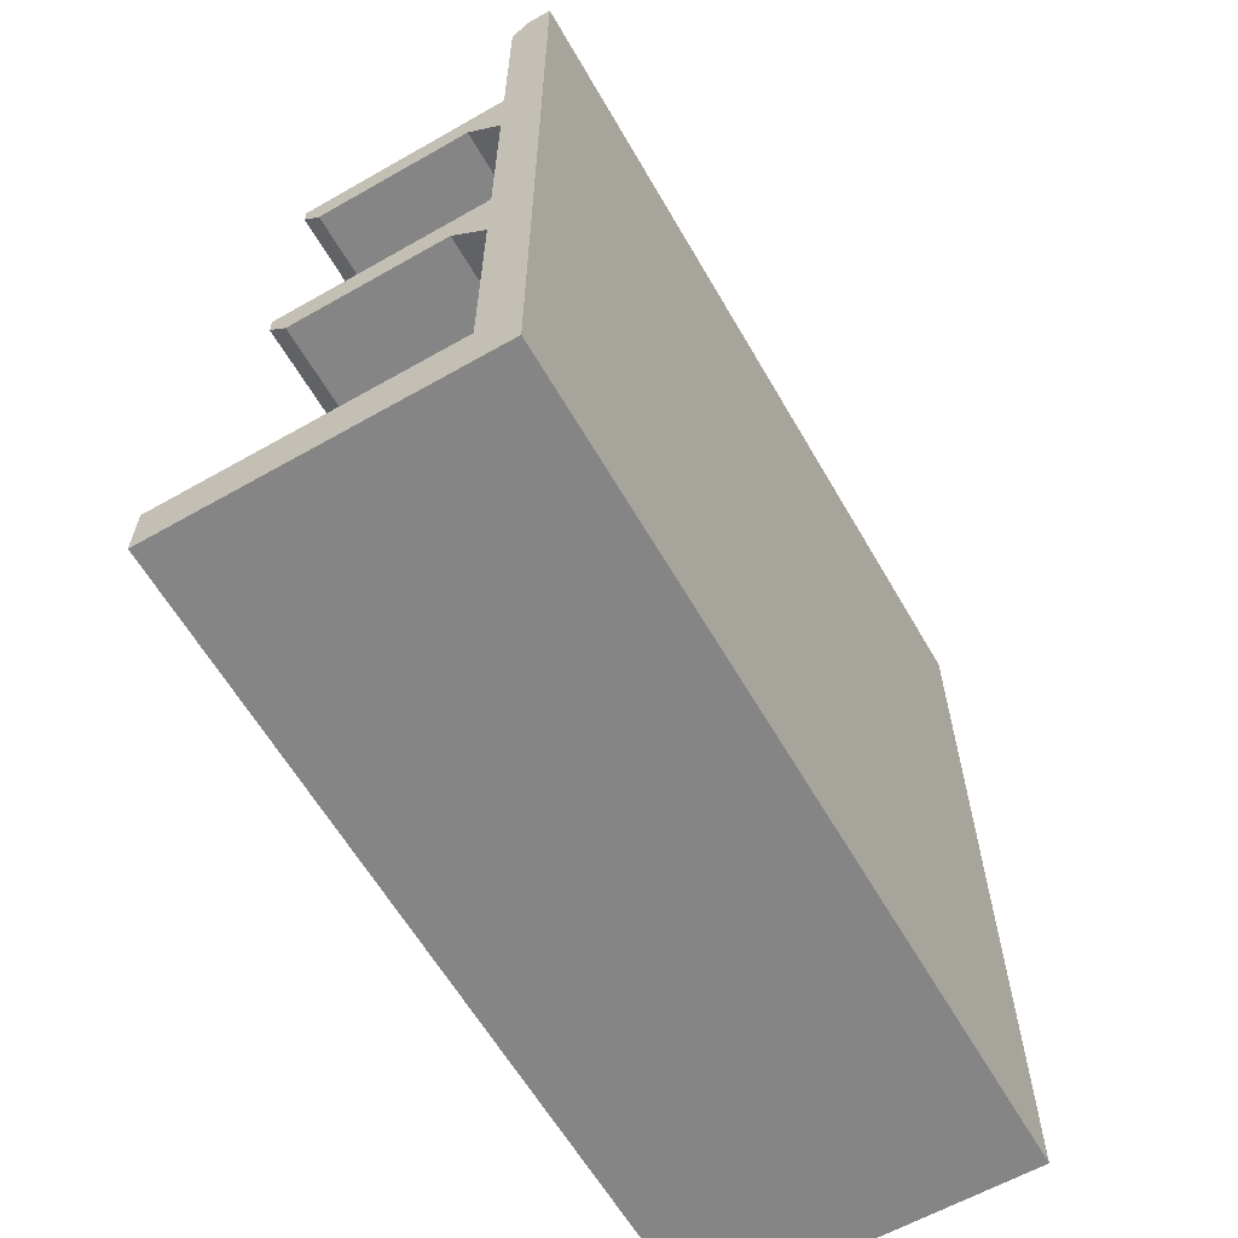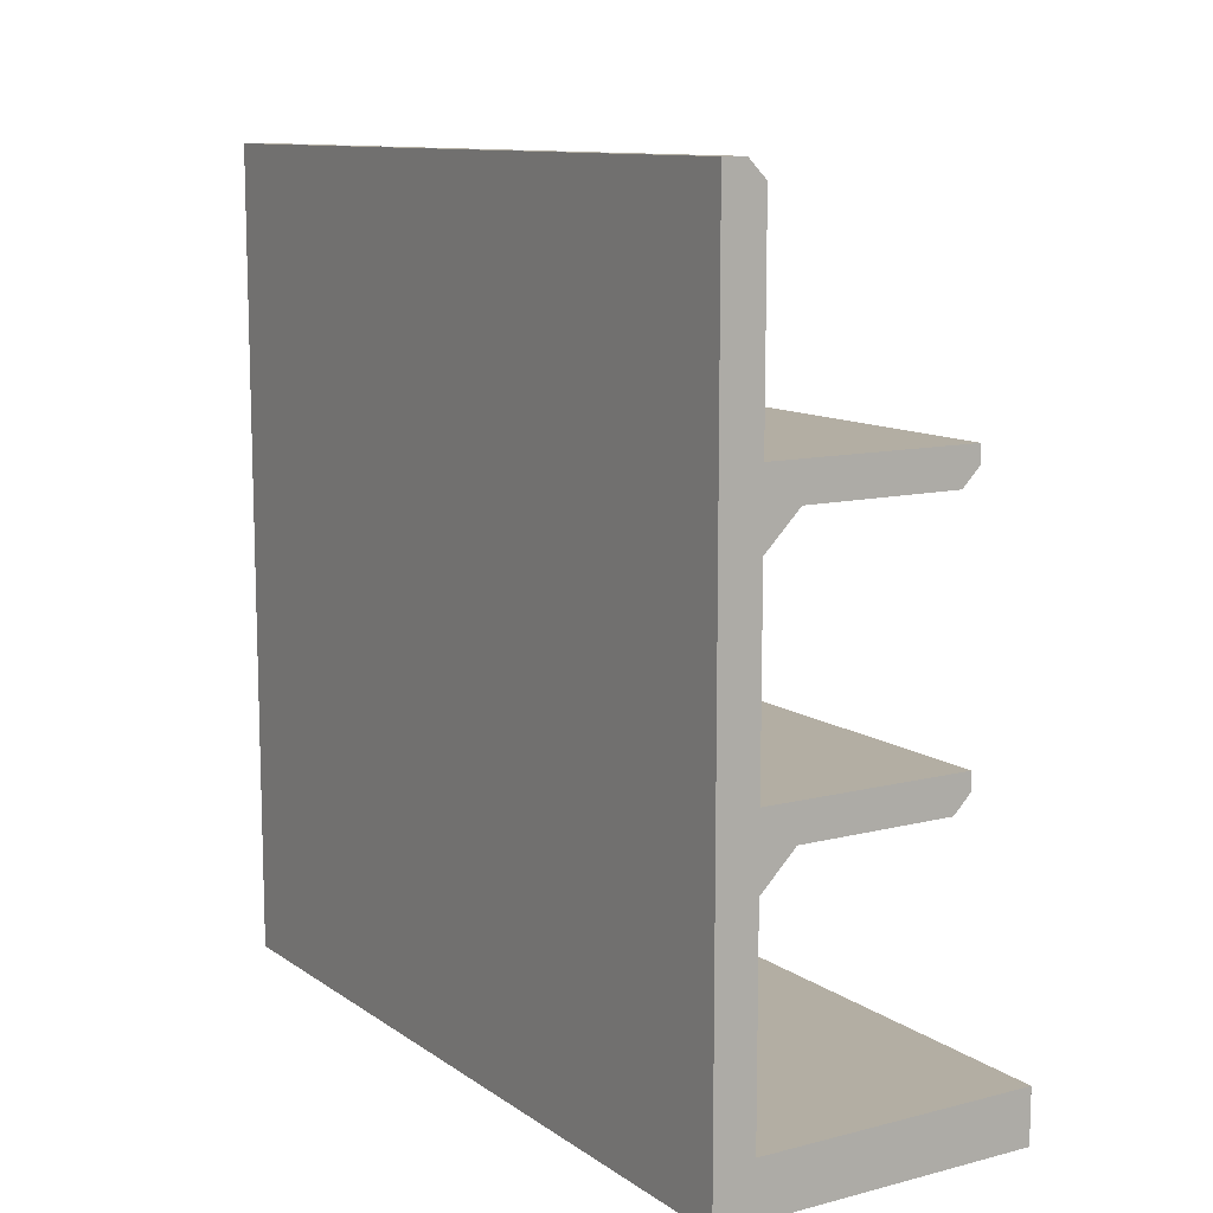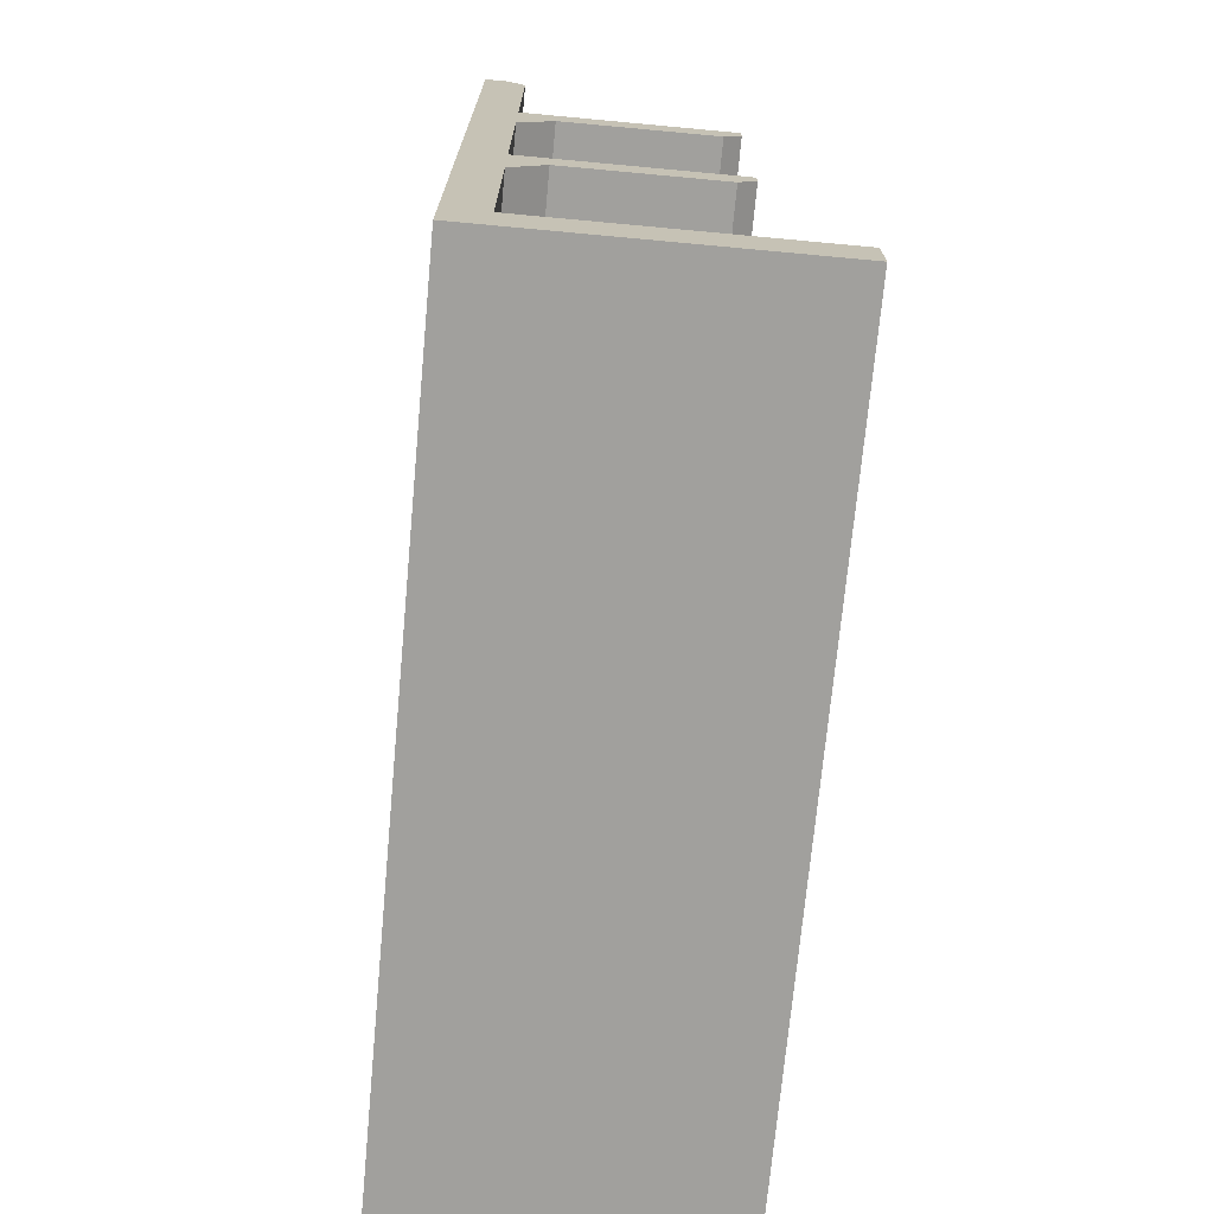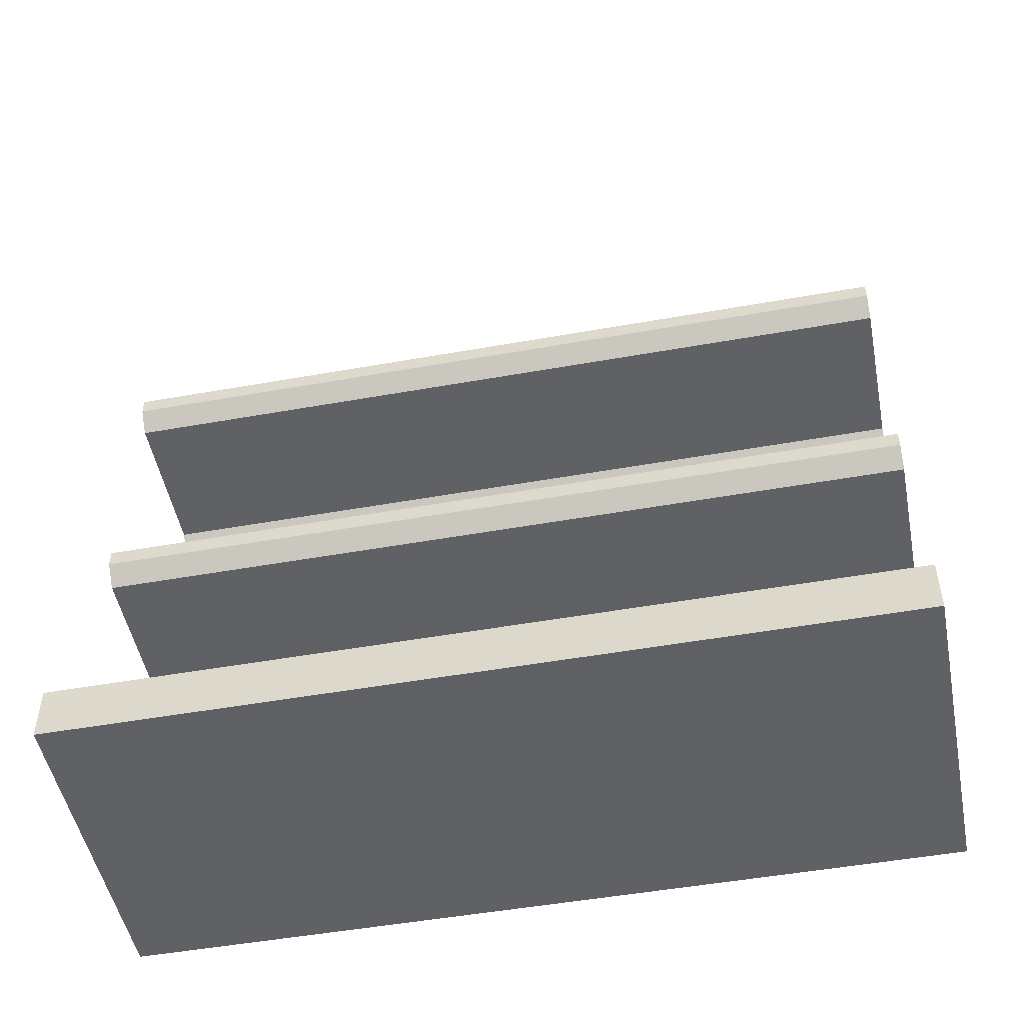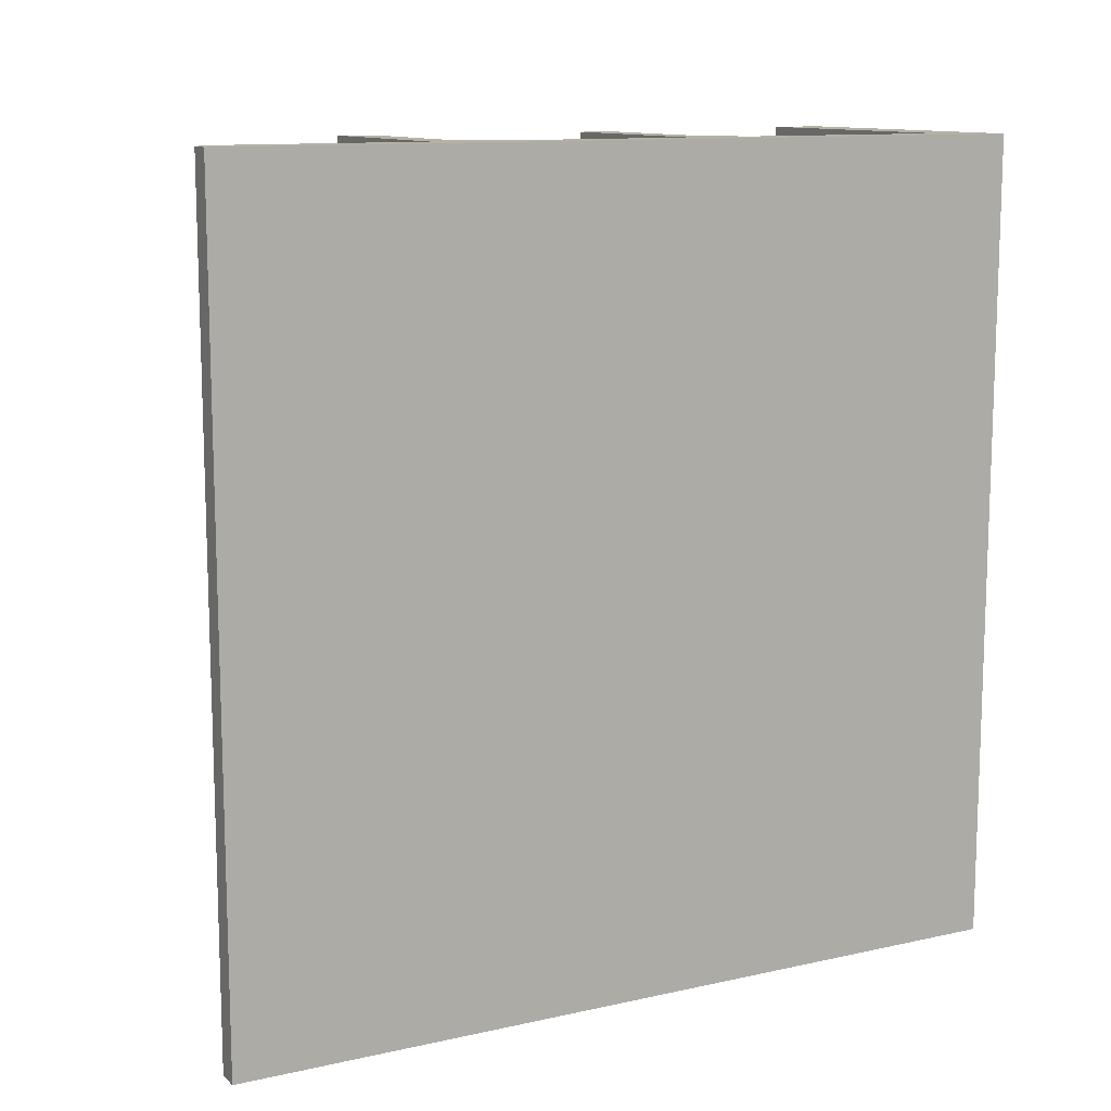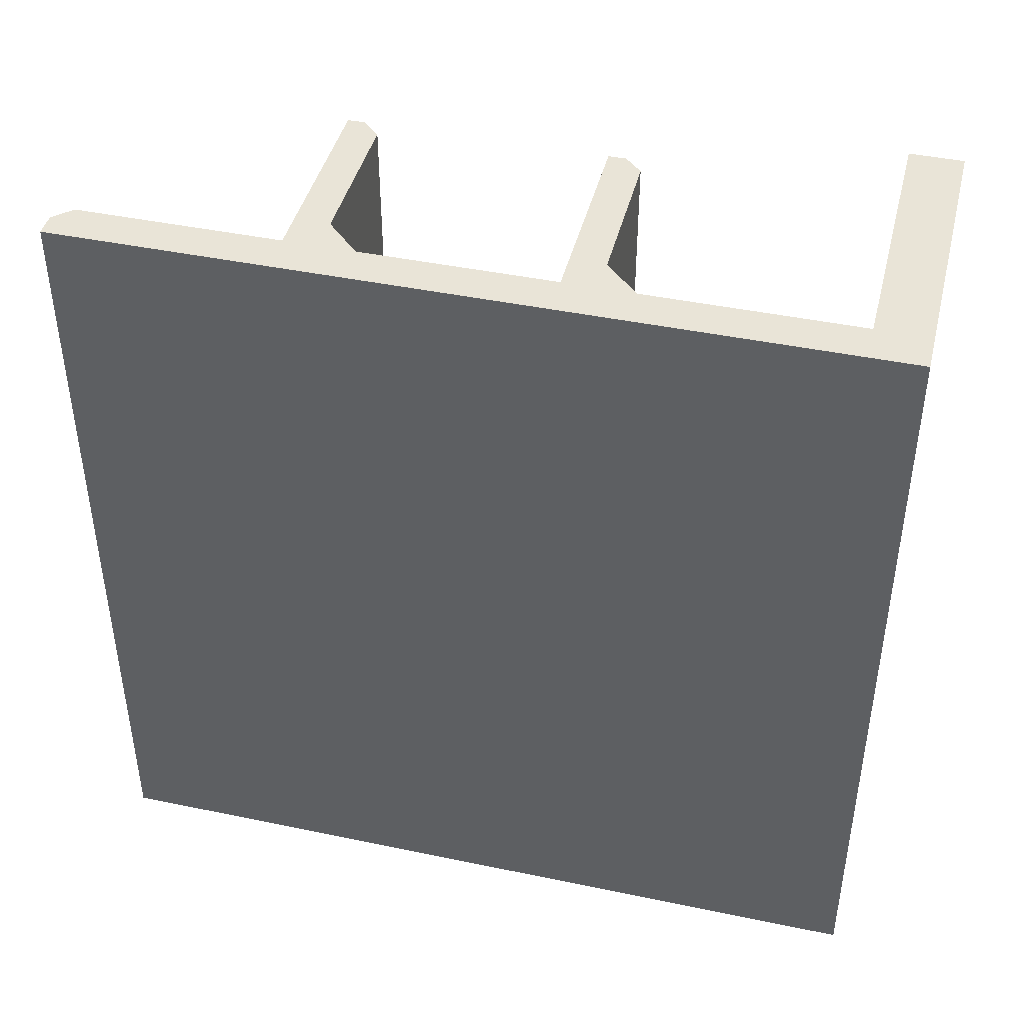
<metadata>
{"format":"obj","ext":"obj","renderer":"f3d","projection":"perspective","resolution":1024,"background":"white","views":[{"elev":-61.9,"azim":-150.0,"up":"+Y"},{"elev":11.0,"azim":-32.1,"up":"+Y"},{"elev":-71.6,"azim":-5.3,"up":"+Y"},{"elev":-50.2,"azim":101.1,"up":"+Y"},{"elev":11.8,"azim":-118.0,"up":"+Z"},{"elev":43.2,"azim":-76.1,"up":"+Z"}]}
</metadata>
<code>
g default
v 0.05397 0.05839 4.369
v 0.467 0.05839 4.369
v 0.05397 8.394 4.369
v 0.05397 8.394 -3.966
v 0.05397 0.05839 -3.966
v 0.467 0.05839 -3.966
v 0.467 6.139 4.369
v 0.05397 6.139 4.369
v 0.05397 5.781 4.369
v 0.05397 5.781 -3.966
v 0.05397 6.139 -3.966
v 0.467 6.139 -3.966
v 0.467 3.467 4.369
v 0.05397 3.108 4.369
v 0.05397 3.467 4.369
v 0.05397 3.108 -3.966
v 0.05397 3.467 -3.966
v 0.467 3.467 -3.966
v 0.467 0.6063 4.369
v 0.05397 0.6063 4.369
v 0.05397 0.6063 -3.966
v 0.467 0.6063 -3.966
v 2.569 6.139 4.369
v 2.569 6.139 -3.966
v 2.569 3.467 4.369
v 2.569 3.467 -3.966
v 3.324 0.05839 -3.966
v 3.324 0.05839 4.369
v 3.324 0.6063 -3.966
v 3.324 0.6063 4.369
v 0.8252 5.781 4.369
v 0.467 5.422 4.369
v 0.467 5.422 -3.966
v 0.8252 5.781 -3.966
v 0.8252 3.108 4.369
v 0.467 2.75 4.369
v 0.467 2.75 -3.966
v 0.8252 3.108 -3.966
v 2.39 5.781 4.369
v 2.569 5.96 4.369
v 2.39 5.781 -3.966
v 2.569 5.96 -3.966
v 2.39 3.108 4.369
v 2.569 3.288 4.369
v 2.39 3.108 -3.966
v 2.569 3.288 -3.966
v 0.2878 8.394 4.369
v 0.467 8.214 4.369
v 0.467 8.214 -3.966
v 0.2878 8.394 -3.966
v 0.05397 8.214 4.369
v 0.05397 8.214 -3.966
g pCube25
f 3 47 50 4
f 5 6 2 1
f 23 40 42 24
f 9 8 11 10
f 25 44 46 26
f 14 15 17 16
f 1 2 19 20
f 21 22 6 5
f 28 27 29 30
f 5 1 20 21
f 8 7 48 51
f 11 8 51 52
f 52 49 12 11
f 7 12 49 48
f 15 13 32 8 9
f 17 15 9 10
f 10 11 33 18 17
f 13 18 33 32
f 20 19 36 15 14
f 21 20 14 16
f 16 17 37 22 21
f 19 22 37 36
f 7 31 39 40
f 31 34 41 39
f 12 7 23 24
f 13 35 43 44
f 35 38 45 43
f 18 13 25 26
f 2 6 27 28
f 6 22 29 27
f 22 19 30 29
f 19 2 28 30
f 42 12 24
f 46 18 26
f 31 32 33 34
f 35 36 37 38
f 31 7 32
f 33 11 12
f 35 13 36
f 37 17 18
f 40 39 41 42
f 44 43 45 46
f 47 48 49 50
f 33 12 34
f 37 18 38
f 32 7 8
f 36 13 15
f 51 48 47 3
f 52 51 3 4
f 4 50 49 52
f 38 18 46 45
f 34 12 42 41
f 13 44 25
f 7 40 23

</code>
